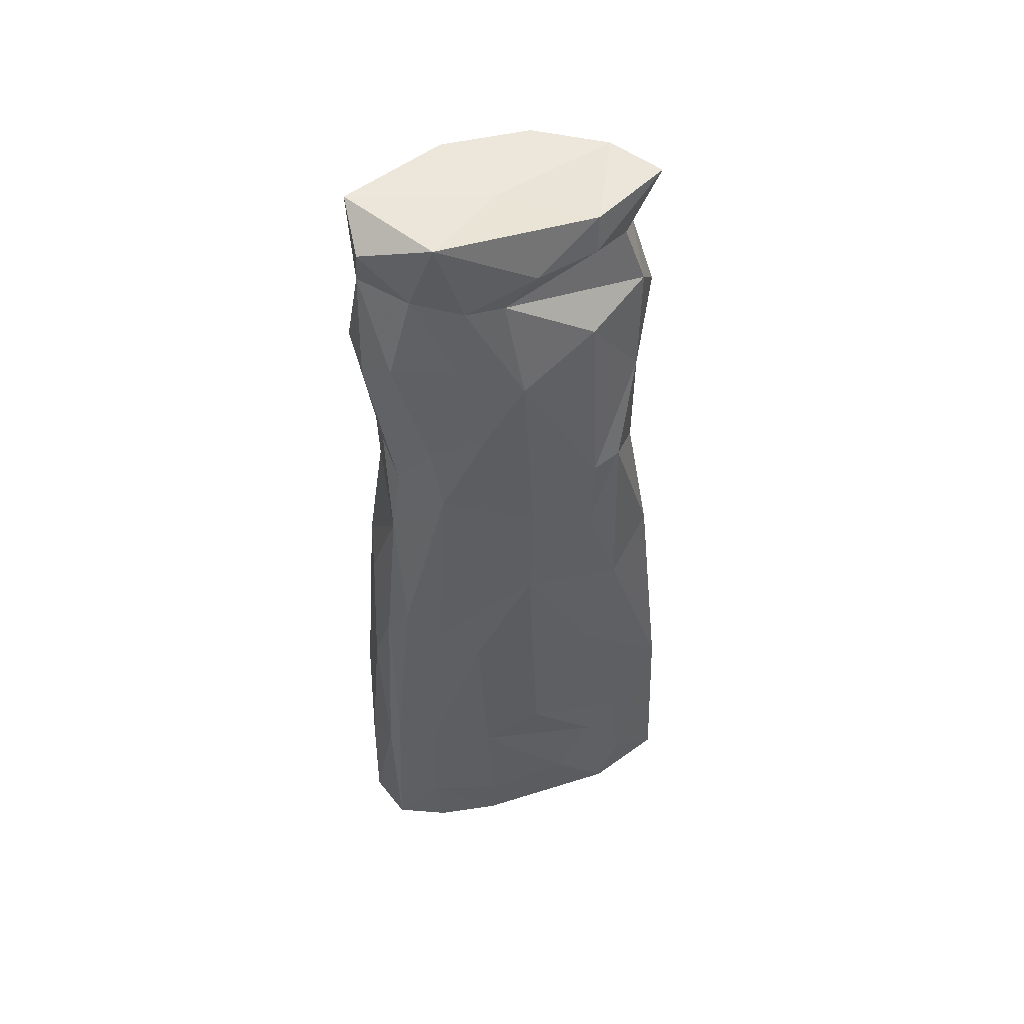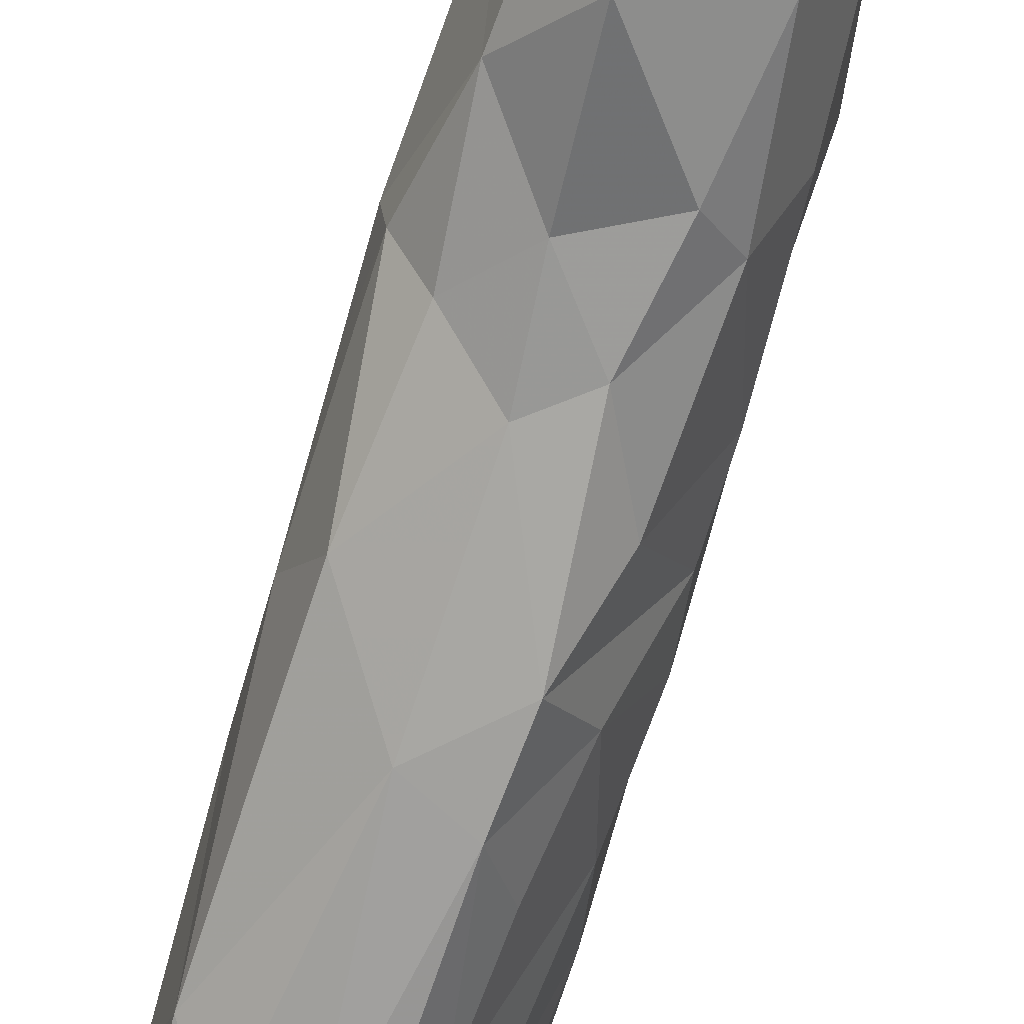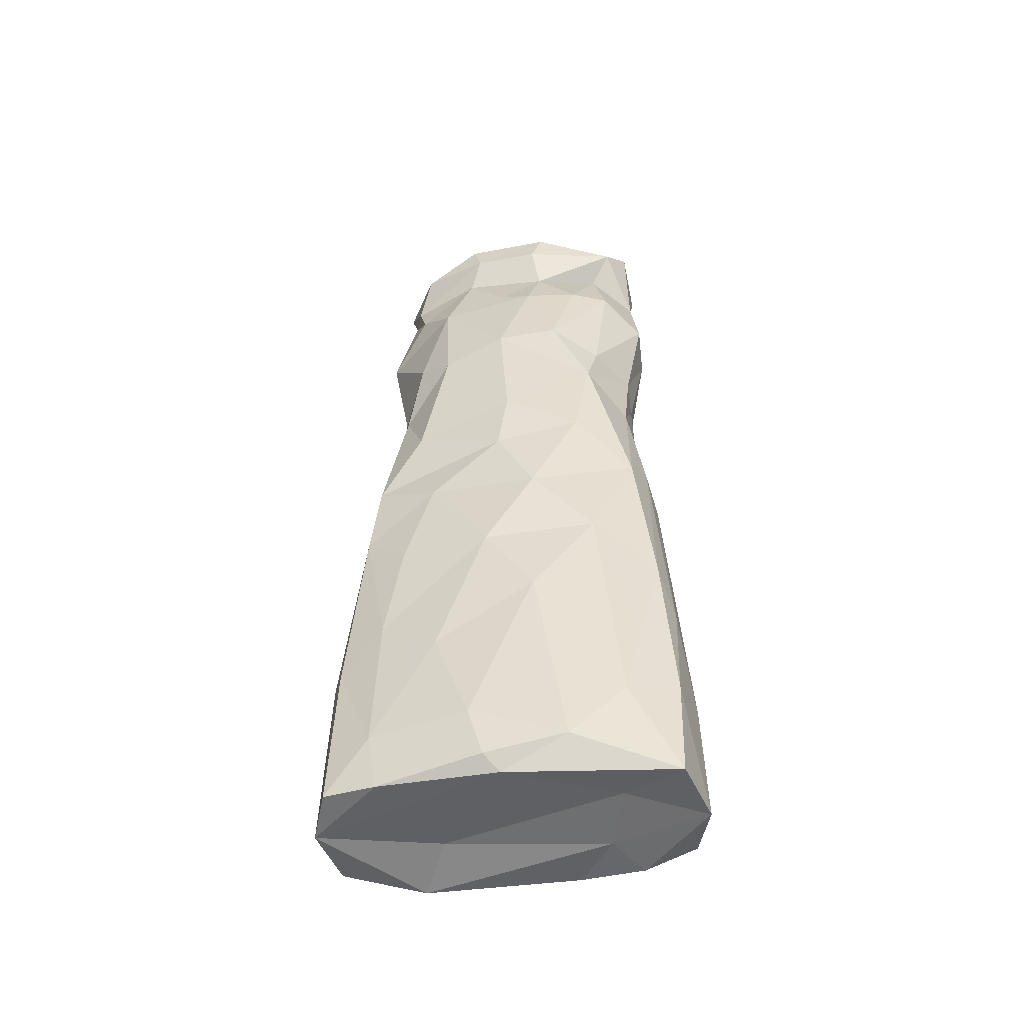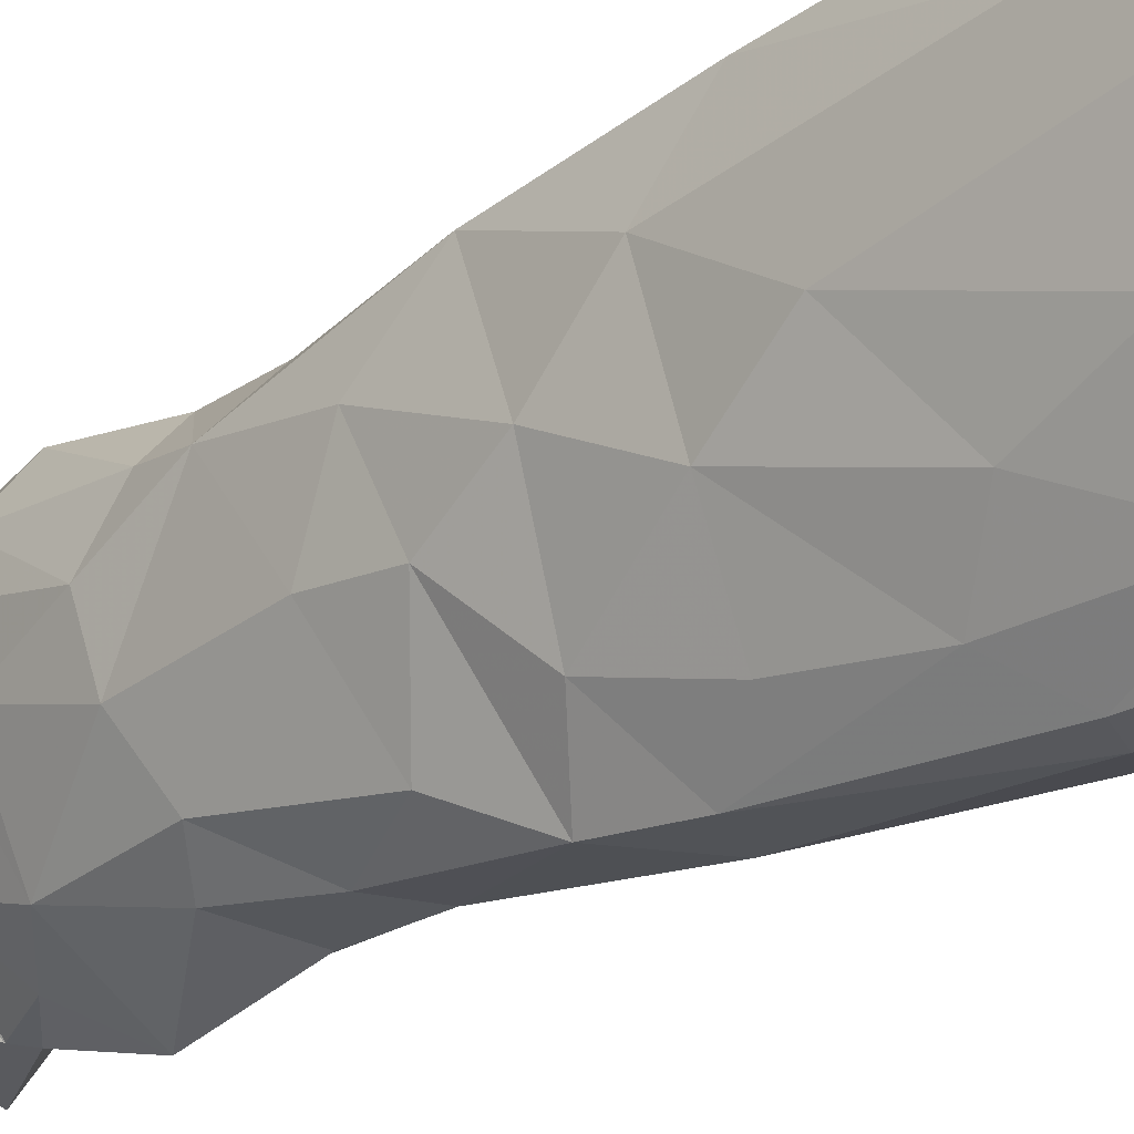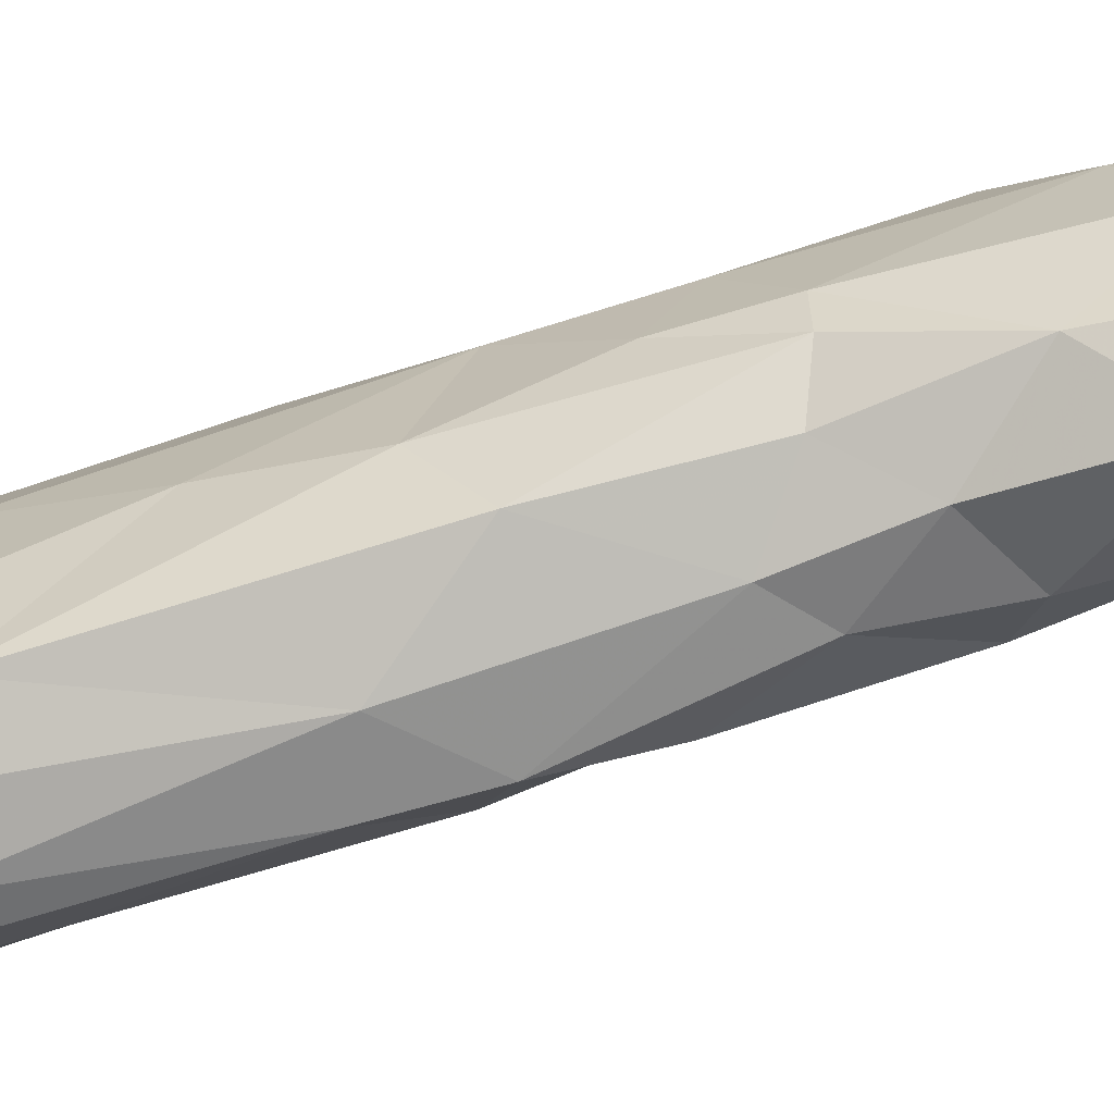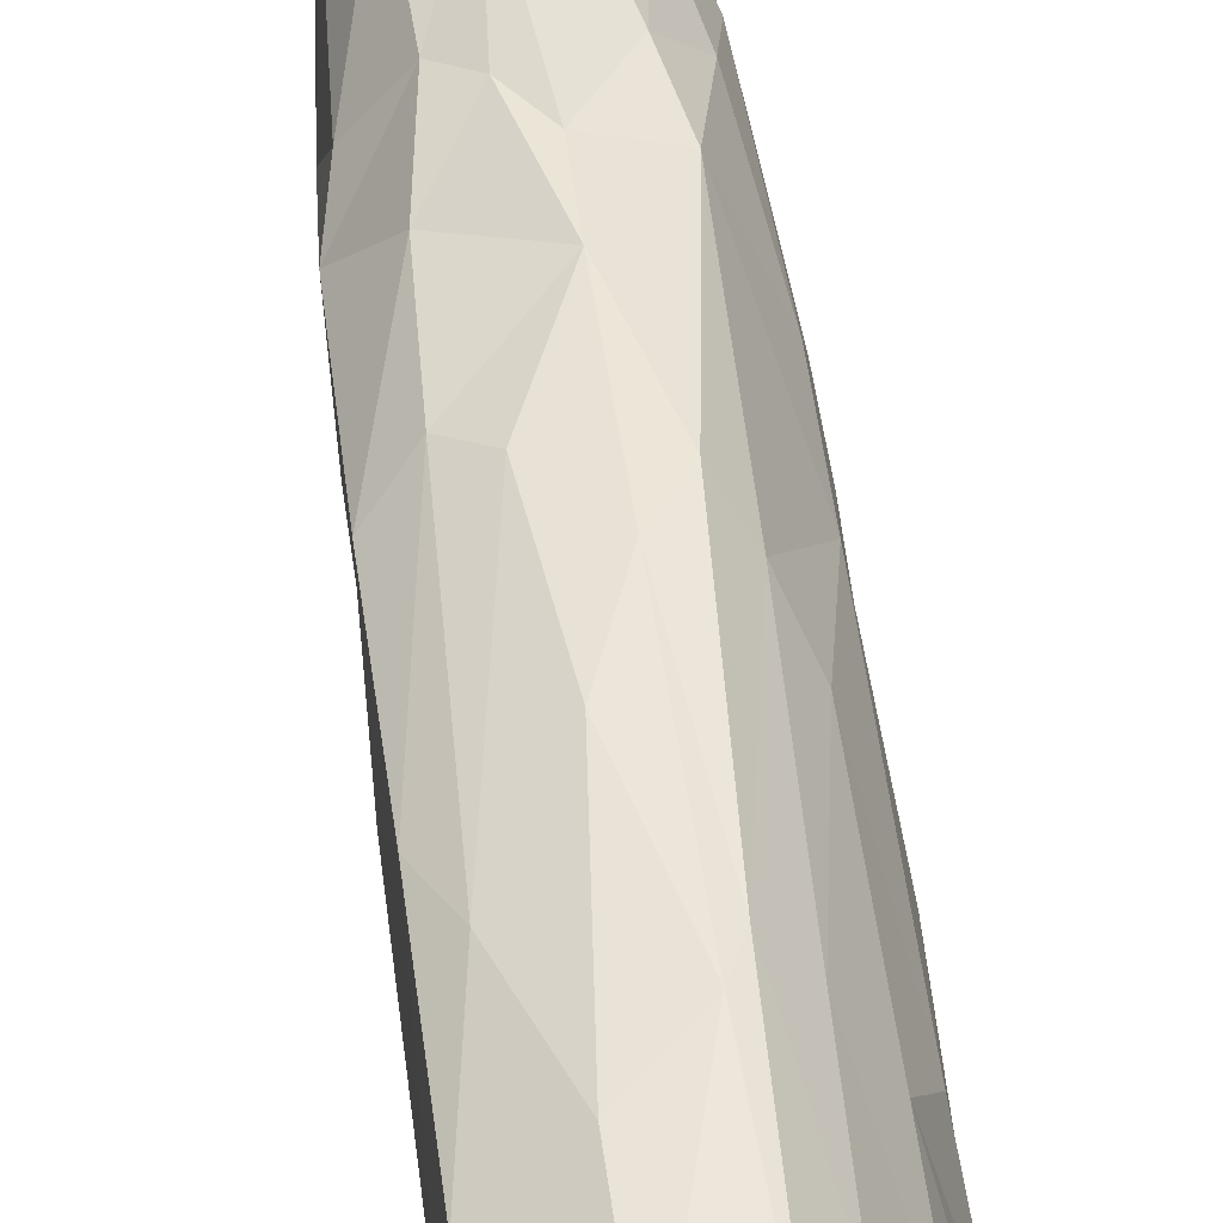
<metadata>
{"format":"obj","ext":"obj","renderer":"f3d","projection":"perspective","resolution":1024,"background":"white","views":[{"elev":49.1,"azim":56.3,"up":"+Y"},{"elev":-66.0,"azim":164.5,"up":"+Z"},{"elev":-51.5,"azim":-98.0,"up":"+Y"},{"elev":-26.3,"azim":-45.3,"up":"+Z"},{"elev":-60.9,"azim":109.0,"up":"+Z"},{"elev":53.7,"azim":-7.2,"up":"+Z"}]}
</metadata>
<code>
v -0.01643 0.1272 0.01172
v 0.004963 0.1228 0.02915
v -0.01847 0.1061 0.005822
v -0.01704 0.07536 -0.005264
v -0.01875 0.04471 0.0001785
v -0.01578 0.02642 -0.009625
v -0.009162 0.09953 0.02588
v 0.02422 0.07414 -0.007136
v 0.02108 0.06016 -0.02534
v -0.01288 0.05757 0.02732
v -0.01428 -0.03413 -0.009281
v -0.008566 -0.03542 0.01813
v 0.01927 0.1456 0.004016
v 0.02447 -0.02606 -0.01961
v 0.004868 -0.03611 0.01836
v -0.01949 0.08735 0.01378
v -0.01875 -0.01596 0.02832
v 0.01678 -0.001448 -0.03466
v 0.01694 0.03515 0.01785
v 0.0218 0.08036 0.006149
v -0.008488 0.1552 -0.01299
v 0.01038 -0.02394 0.02744
v -0.01569 0.1038 -0.00669
v 0.01369 0.08842 0.02345
v 0.007071 -0.0006174 -0.03719
v 0.02304 -0.03482 -0.03181
v 0.00303 0.1539 0.002255
v -0.01906 0.01844 0.02611
v -0.006039 0.1416 -0.01319
v 0.008183 0.07902 -0.0277
v 0.0247 0.05173 -0.01448
v 0.02353 0.009085 -0.0296
v -0.01561 0.1499 0.02171
v 0.008196 0.04957 0.03097
v -0.00186 0.1188 0.0319
v -0.01029 0.04672 -0.02068
v -0.007794 0.06863 -0.02395
v 0.009418 0.09747 -0.02674
v 0.001888 0.07377 0.02946
v -0.01134 -0.002518 -0.01869
v -0.009802 0.1486 -0.01163
v 0.01587 0.1383 0.009268
v -0.01655 0.0601 -0.007209
v 0.009878 0.0433 -0.03275
v -0.01537 0.1257 0.0003166
v 0.02187 0.005256 0.00437
v -0.01554 0.1276 0.02022
v 0.005002 0.1423 -0.02569
v -0.0201 0.02966 0.01278
v -0.02002 -0.01881 0.01747
v 0.01768 0.1061 0.01552
v 0.01958 0.1108 -0.02094
v -0.01456 0.008598 0.03021
v -0.004435 -0.03594 -0.02799
v 0.01075 0.1226 -0.03063
v 0.01369 0.1243 0.0191
v -0.01881 -0.03109 0.006218
v 0.02426 0.09008 -0.008041
v 0.004279 -0.03584 0.03481
v -0.0142 -0.0234 -0.01217
v -0.00216 0.05384 -0.03173
v 0.001984 0.08851 0.02744
v 0.01222 -0.03517 -0.03803
v -0.01488 0.1477 0.001539
v 0.02467 -0.003901 -0.01676
v 0.00218 0.04108 0.03275
v -0.01963 0.06663 0.01017
v -0.0196 0.05159 0.02233
v 0.02337 0.09006 -0.0147
v -0.003543 0.09549 0.02747
v -0.007205 -0.03735 0.03495
v 0.01795 0.132 -0.0226
v 0.01121 0.1549 0.02194
v 0.01783 0.08714 -0.02204
v -0.01196 0.129 -0.005776
v 0.002746 -0.002096 0.03523
v 5.29e-06 0.08498 -0.02685
v -0.003978 0.02492 0.03345
v 0.01565 0.1552 -0.02712
v 0.02359 -0.03673 -0.0152
v -0.004904 0.006627 -0.02909
v 0.003065 0.155 -0.02385
v 0.01119 -0.03449 -0.01325
v -0.01712 0.09885 0.01652
v -0.01238 0.1386 0.003763
v 0.01122 0.002472 0.02683
v -0.01855 0.01067 1.283e-05
v -0.01069 0.1435 0.0185
v -0.01031 0.1219 0.02973
v -0.001253 0.1491 -0.02373
v 0.01331 0.1382 0.01672
v -0.007202 0.1237 -0.01928
v -0.01876 -0.03751 0.0276
v 0.008127 0.1401 -0.02603
v 0.00126 -0.03456 -0.03738
v 0.02429 -0.009553 -0.01004
v 0.005656 0.1393 0.02443
v 0.01606 0.144 -0.01889
v 0.01735 -0.001568 0.01576
v -0.01476 0.155 0.00395
v 0.00555 0.004121 0.03394
v -0.001569 0.149 0.03108
v 0.02454 0.03027 -0.008693
v -0.006959 0.02794 -0.02599
v -0.003514 0.103 -0.02444
v -0.01213 0.1544 0.02717
v -0.01013 0.09765 -0.01882
v -0.01248 -0.03681 -0.005642
v 0.02058 0.1554 -0.008791
v -0.006919 0.05247 0.03062
v 0.02136 0.148 -0.008021
v 0.01269 0.04338 0.02515
v -0.01188 0.08207 0.02394
v 0.0109 0.1015 0.02457
v 0.01057 -0.03705 0.02579
v -0.004488 -0.02378 -0.02998
v 0.0005922 0.1316 -0.02453
v -0.000665 0.03782 -0.03338
v -0.00753 -0.01143 0.03449
v 0.02168 0.05813 0.006762
v 0.01661 -0.03577 0.01428
v 0.02012 0.1183 0.007473
v 0.0229 -0.02206 -0.002344
v 0.02164 0.1275 -0.008061
v 0.01748 -0.02513 0.01458
v 0.001393 -0.002509 -0.03646
v -0.006322 0.139 0.02904
f 95 25 63
f 95 126 25
f 25 18 63
f 54 95 63
f 63 18 26
f 25 126 118
f 25 118 44
f 95 116 126
f 81 118 126
f 25 44 18
f 32 26 18
f 81 126 116
f 118 61 44
f 81 104 118
f 44 32 18
f 30 44 61
f 32 44 9
f 83 63 80
f 116 40 81
f 61 77 30
f 44 30 9
f 32 14 26
f 32 65 14
f 105 55 38
f 55 117 94
f 80 26 14
f 118 104 36
f 77 61 37
f 30 77 38
f 72 55 94
f 30 74 9
f 38 74 30
f 77 105 38
f 79 48 90
f 118 36 61
f 37 107 77
f 38 55 52
f 55 105 92
f 82 79 90
f 9 31 32
f 52 55 72
f 14 65 96
f 104 81 6
f 105 77 107
f 74 38 52
f 95 54 116
f 81 40 6
f 37 61 43
f 108 54 63
f 116 54 11
f 11 60 116
f 9 74 69
f 107 92 105
f 60 40 116
f 79 109 111
f 32 103 65
f 37 43 4
f 69 31 9
f 74 52 69
f 52 124 58
f 52 72 124
f 92 29 117
f 21 82 90
f 83 108 63
f 36 104 6
f 61 36 43
f 54 108 11
f 32 31 103
f 6 40 87
f 36 6 5
f 69 8 31
f 107 37 4
f 72 42 124
f 96 123 14
f 69 52 58
f 107 23 92
f 75 29 92
f 14 123 80
f 69 58 8
f 4 23 107
f 92 23 45
f 40 60 87
f 5 43 36
f 31 8 120
f 103 31 120
f 109 79 82
f 65 103 46
f 41 100 21
f 41 64 100
f 65 46 96
f 5 6 49
f 43 67 4
f 60 11 57
f 60 57 87
f 85 75 45
f 82 21 27
f 83 12 108
f 20 8 58
f 23 3 45
f 82 27 109
f 111 109 13
f 103 120 46
f 122 58 124
f 27 21 100
f 80 123 121
f 58 122 20
f 11 108 57
f 8 20 120
f 123 125 121
f 23 4 16
f 83 15 12
f 46 99 96
f 23 16 3
f 3 1 45
f 87 49 6
f 13 109 73
f 100 106 27
f 67 43 5
f 73 109 27
f 123 96 99
f 20 122 51
f 57 50 87
f 4 67 16
f 64 85 33
f 100 64 33
f 5 68 67
f 125 123 99
f 19 99 46
f 120 20 24
f 16 84 3
f 3 47 1
f 33 106 100
f 93 108 12
f 46 120 19
f 20 51 24
f 3 84 47
f 108 93 57
f 51 122 56
f 56 122 91
f 87 50 49
f 5 49 68
f 120 112 19
f 120 24 112
f 27 106 73
f 99 19 86
f 67 68 16
f 7 16 113
f 16 7 84
f 57 93 50
f 99 86 125
f 51 56 114
f 22 121 125
f 113 16 68
f 24 51 114
f 88 47 127
f 115 121 22
f 50 28 49
f 84 89 47
f 50 93 17
f 50 17 28
f 86 19 112
f 49 28 68
f 89 84 7
f 114 56 2
f 22 125 86
f 68 10 113
f 115 71 15
f 15 71 12
f 113 70 7
f 2 56 97
f 89 127 47
f 28 10 68
f 113 39 70
f 10 39 113
f 24 114 62
f 17 53 28
f 34 101 112
f 34 112 24
f 110 39 10
f 39 62 70
f 62 114 2
f 28 53 10
f 110 10 53
f 39 34 24
f 62 2 35
f 2 97 127
f 33 127 106
f 12 71 93
f 86 112 101
f 24 62 39
f 70 35 7
f 115 22 59
f 71 17 93
f 101 22 86
f 62 35 70
f 35 89 7
f 102 73 106
f 119 53 17
f 127 89 35
f 35 2 127
f 59 22 101
f 53 78 110
f 66 110 78
f 66 34 39
f 66 39 110
f 71 119 17
f 119 78 53
f 76 101 66
f 66 101 34
f 76 66 78
f 119 76 78
f 59 101 76
f 71 76 119
f 71 59 76
f 117 55 92
f 80 121 15
f 115 59 71
f 26 80 63
f 80 15 83
f 121 115 15
f 29 64 41
f 41 21 90
f 47 88 1
f 29 75 85
f 33 85 88
f 1 88 85
f 29 41 48
f 64 29 85
f 1 85 45
f 88 127 33
f 91 13 73
f 56 91 97
f 122 42 91
f 42 98 111
f 97 91 73
f 13 42 111
f 42 122 124
f 13 91 42
f 92 45 75
f 97 73 102
f 102 106 127
f 127 97 102
f 94 117 48
f 117 29 48
f 79 111 98
f 41 90 48
f 48 79 94
f 79 98 94
f 94 98 72
f 72 98 42

</code>
